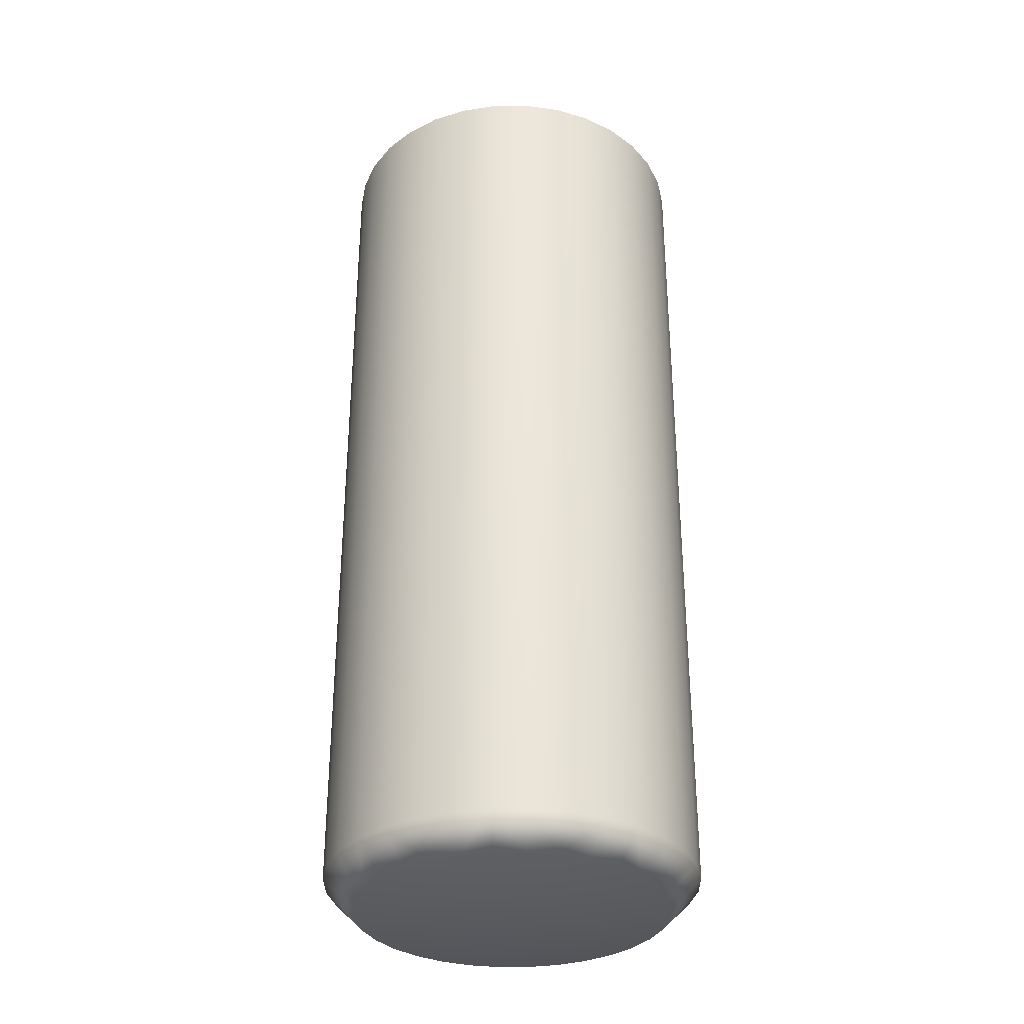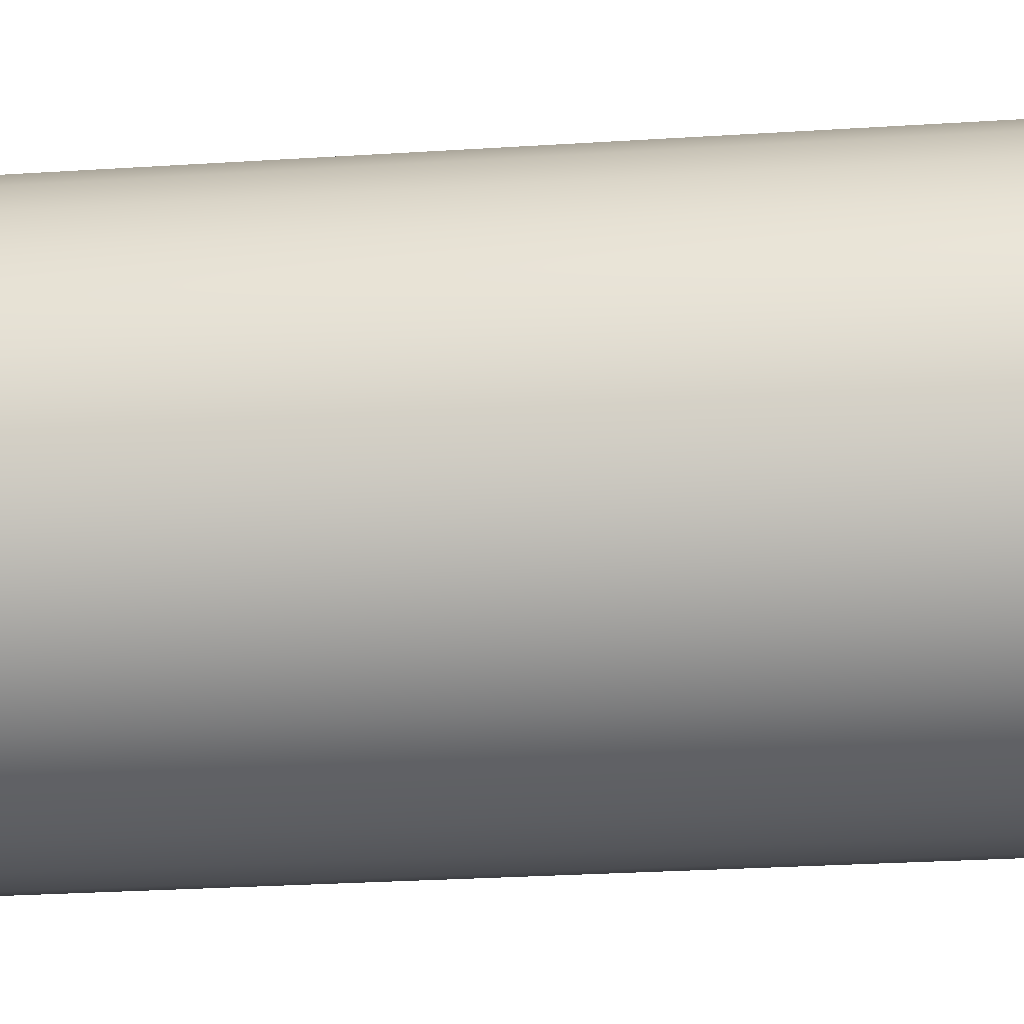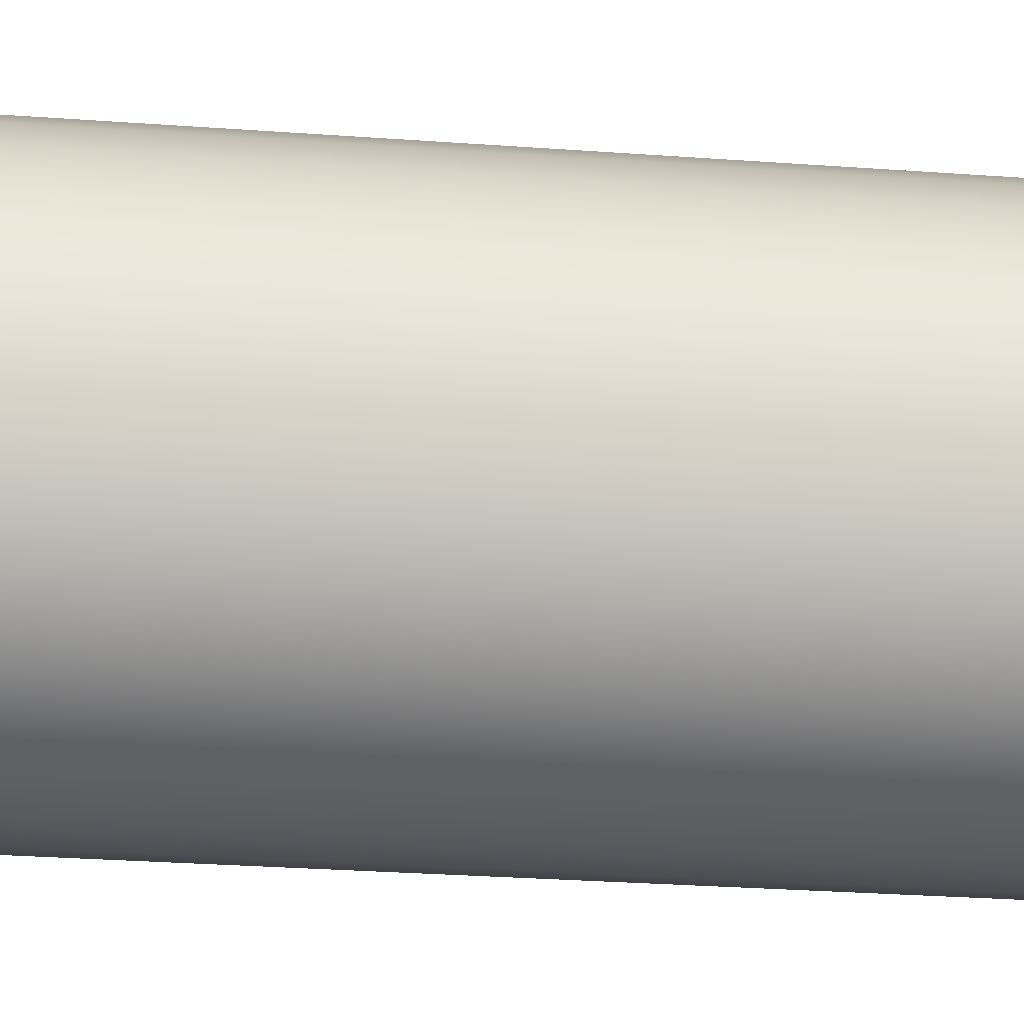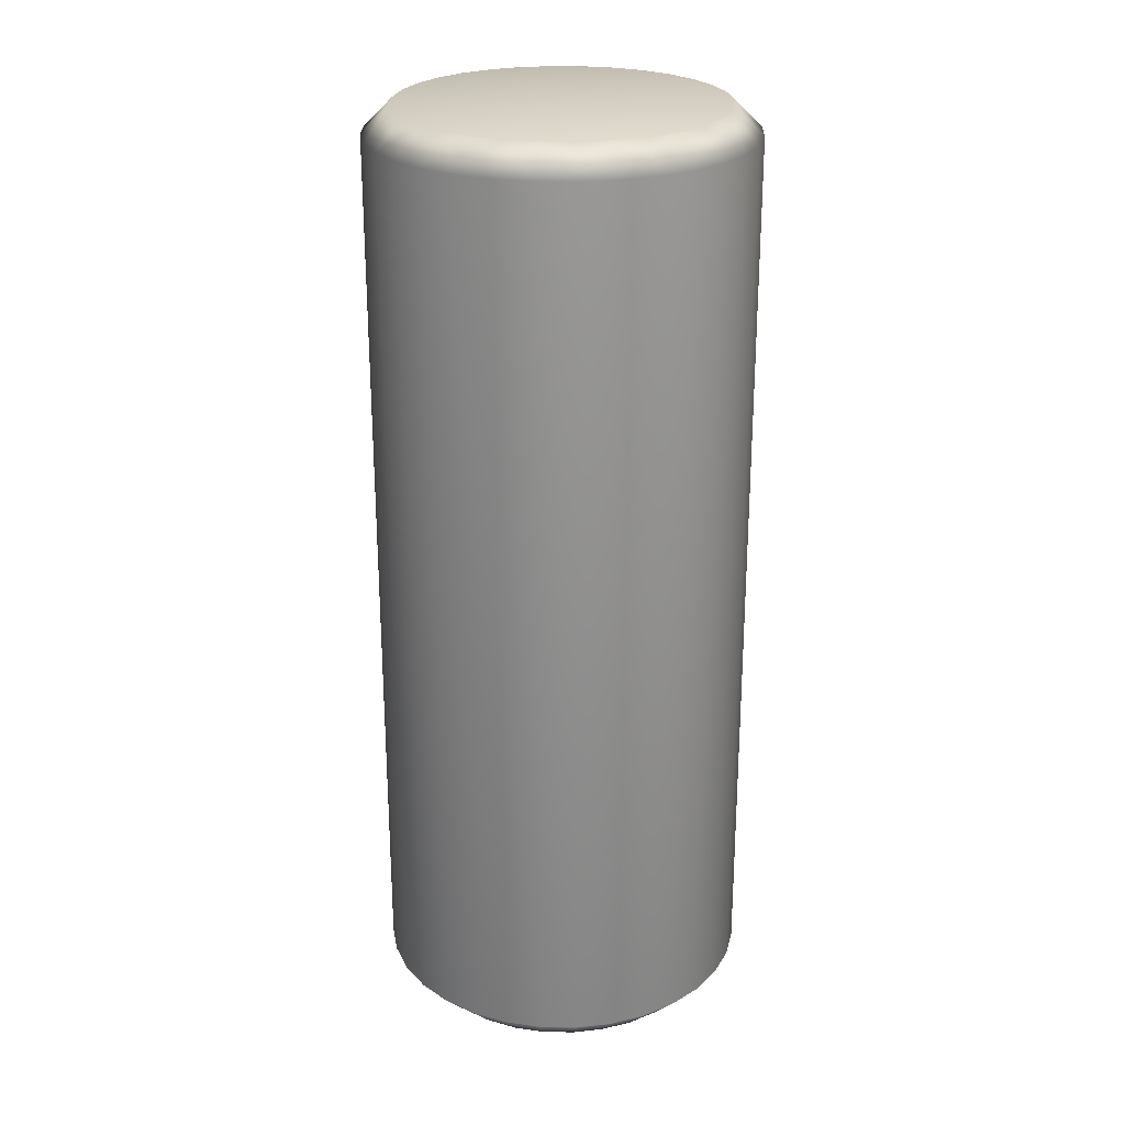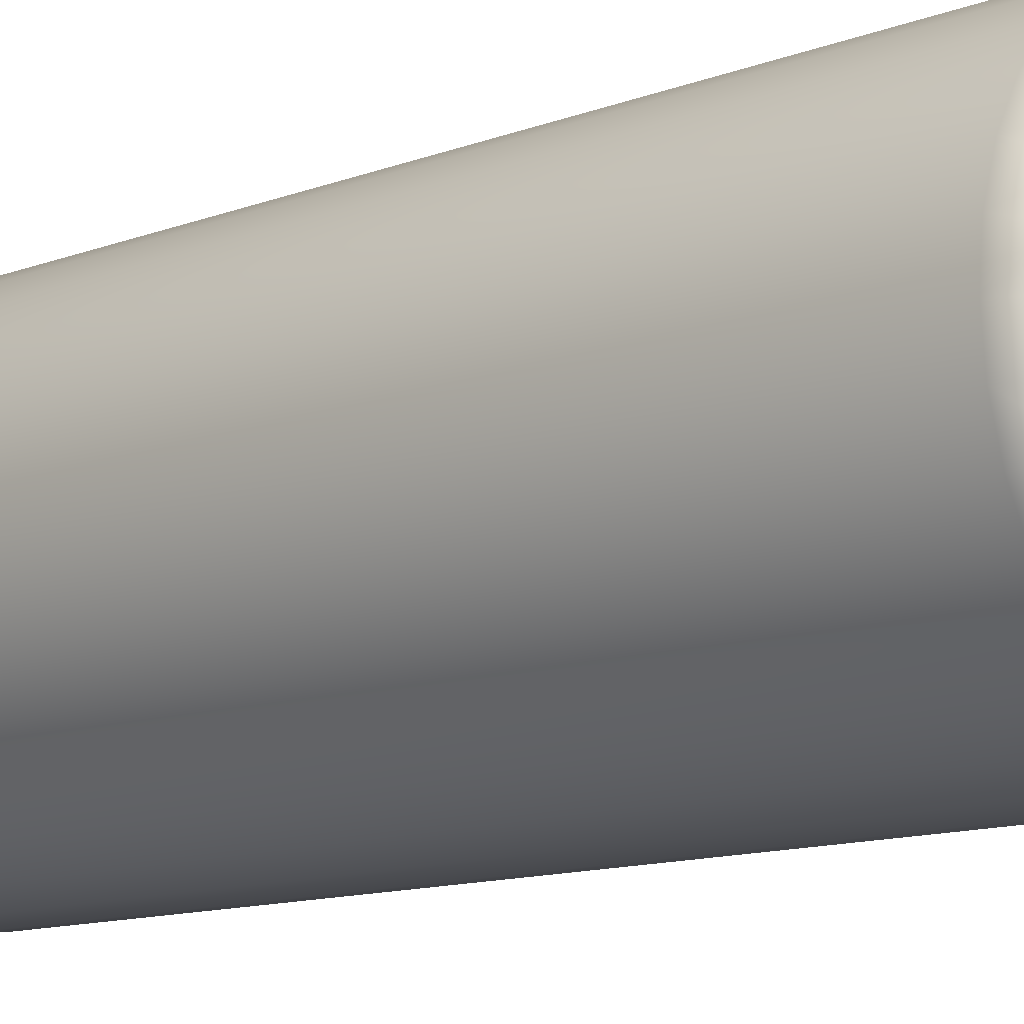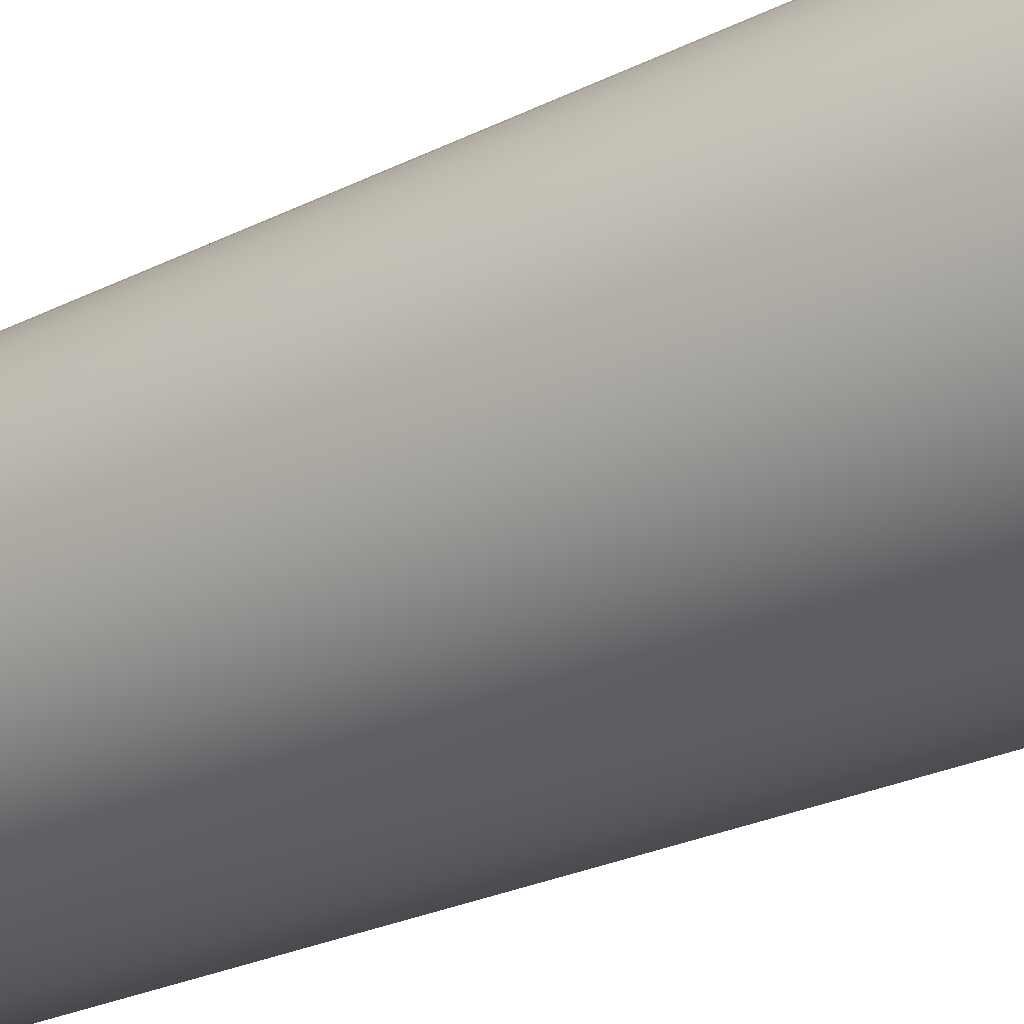
<metadata>
{"format":"obj","ext":"obj","renderer":"f3d","projection":"perspective","resolution":1024,"background":"white","views":[{"elev":-32.7,"azim":6.2,"up":"+Z"},{"elev":-25.3,"azim":96.1,"up":"+Y"},{"elev":-28.1,"azim":83.6,"up":"+Y"},{"elev":25.1,"azim":-116.6,"up":"+Z"},{"elev":-11.5,"azim":-46.3,"up":"+Y"},{"elev":-25.4,"azim":-51.1,"up":"+Y"}]}
</metadata>
<code>
o coke.001
v -0.0265 0 0.06265
v -0.02599 0.00517 0.000139
v -0.0265 0 0.000139
v -0.02203 0.01472 0.06265
v -0.01874 0.01874 0.000139
v -0.02203 0.01472 0.000139
v -0.01874 0.01874 0.06265
v -0.01472 0.02203 0.000139
v -0.01472 0.02203 0.06265
v -0.01014 0.02448 0.000139
v -0.01014 0.02448 0.06265
v -0.00517 0.02599 0.000139
v -0.00517 0.02599 0.06265
v 0 0.0265 0.000139
v 0 0.0265 0.06265
v 0.00517 0.02599 0.000139
v 0.00517 0.02599 0.06265
v 0.01014 0.02448 0.000139
v 0.01014 0.02448 0.06265
v 0.01472 0.02203 0.000139
v 0.01472 0.02203 0.06265
v 0.01874 0.01874 0.000139
v 0.01874 0.01874 0.06265
v 0.02203 0.01472 0.000139
v 0.02203 0.01472 0.06265
v 0.02448 0.01014 0.000139
v 0.02448 0.01014 0.06265
v 0.02599 0.00517 0.000139
v 0.02599 0.00517 0.06265
v 0.0265 0 0.000139
v 0.0265 0 0.06265
v 0.02599 -0.00517 0.000139
v 0.02599 -0.00517 0.06265
v 0.02448 -0.01014 0.000139
v 0.02448 -0.01014 0.06265
v 0.02203 -0.01472 0.000139
v 0.02203 -0.01472 0.06265
v 0.01874 -0.01874 0.000139
v 0.01874 -0.01874 0.06265
v 0.01472 -0.02203 0.000139
v 0.01472 -0.02203 0.06265
v 0.01014 -0.02448 0.000139
v 0.01014 -0.02448 0.06265
v 0.00517 -0.02599 0.000139
v 0.00517 -0.02599 0.06265
v 0 -0.0265 0.000139
v 0 -0.0265 0.06265
v -0.00517 -0.02599 0.000139
v -0.00517 -0.02599 0.06265
v -0.01014 -0.02448 0.000139
v -0.01014 -0.02448 0.06265
v -0.01472 -0.02203 0.000139
v -0.01472 -0.02203 0.06265
v -0.01874 -0.01874 0.000139
v -0.01874 -0.01874 0.06265
v -0.02203 -0.01472 0.000139
v -0.02203 -0.01472 0.06265
v -0.02448 -0.01014 0.000139
v -0.02448 -0.01014 0.06265
v -0.02599 -0.00517 0.000139
v -0.02599 0.00517 0.06265
v -0.02448 0.01014 0.000139
v -0.02448 0.01014 0.06265
v -0.0222 0.004416 0.0665
v -0.02091 0.008661 0.0665
v -0.01882 0.01257 0.0665
v -0.016 0.016 0.0665
v -0.01257 0.01882 0.0665
v -0.008661 0.02091 0.0665
v -0.004416 0.0222 0.0665
v 0 0.02263 0.0665
v 0.004416 0.0222 0.0665
v 0.008661 0.02091 0.0665
v 0.01257 0.01882 0.0665
v 0.016 0.016 0.0665
v 0.01882 0.01257 0.0665
v 0.02091 0.008661 0.0665
v 0.0222 0.004416 0.0665
v 0.02263 0 0.0665
v 0.0222 -0.004416 0.0665
v 0.02091 -0.008661 0.0665
v 0.01882 -0.01257 0.0665
v 0.016 -0.016 0.0665
v 0.01257 -0.01882 0.0665
v 0.008661 -0.02091 0.0665
v 0.004416 -0.0222 0.0665
v 0 -0.02263 0.0665
v -0.004416 -0.0222 0.0665
v -0.008661 -0.02091 0.0665
v -0.01257 -0.01882 0.0665
v -0.016 -0.016 0.0665
v -0.01882 -0.01257 0.0665
v -0.02091 -0.008661 0.0665
v -0.02599 -0.00517 0.06265
v -0.0222 -0.004416 0.0665
v -0.02263 0 0.0665
v 0 0 0.0665
v -0.0265 0 -0.06237
v -0.02193 0.004361 -0.0665
v -0.02235 0 -0.0665
v -0.02599 0.00517 -0.06237
v -0.02065 0.008555 -0.0665
v -0.02203 0.01472 -0.06237
v -0.02448 0.01014 -0.06237
v -0.01874 0.01874 -0.06237
v -0.01859 0.01242 -0.0665
v -0.01242 0.01859 -0.0665
v -0.01581 0.01581 -0.0665
v -0.01472 0.02203 -0.06237
v -0.008555 0.02065 -0.0665
v -0.00517 0.02599 -0.06237
v -0.01014 0.02448 -0.06237
v -0 0.0265 -0.06237
v -0.004361 0.02193 -0.0665
v 0.004361 0.02193 -0.0665
v -0 0.02235 -0.0665
v 0.00517 0.02599 -0.06237
v 0.008555 0.02065 -0.0665
v 0.01472 0.02203 -0.06237
v 0.01014 0.02448 -0.06237
v 0.01874 0.01874 -0.06237
v 0.01242 0.01859 -0.0665
v 0.01859 0.01242 -0.0665
v 0.01581 0.01581 -0.0665
v 0.02203 0.01472 -0.06237
v 0.02065 0.008555 -0.0665
v 0.02599 0.00517 -0.06237
v 0.02448 0.01014 -0.06237
v 0.0265 0 -0.06237
v 0.02193 0.004361 -0.0665
v 0.02193 -0.004361 -0.0665
v 0.02235 0 -0.0665
v 0.02599 -0.00517 -0.06237
v 0.02065 -0.008555 -0.0665
v 0.02203 -0.01472 -0.06237
v 0.02448 -0.01014 -0.06237
v 0.01874 -0.01874 -0.06237
v 0.01859 -0.01242 -0.0665
v 0.01242 -0.01859 -0.0665
v 0.01581 -0.01581 -0.0665
v 0.01472 -0.02203 -0.06237
v 0.008555 -0.02065 -0.0665
v 0.00517 -0.02599 -0.06237
v 0.01014 -0.02448 -0.06237
v -0 -0.0265 -0.06237
v 0.004361 -0.02193 -0.0665
v -0.004361 -0.02193 -0.0665
v -0 -0.02235 -0.0665
v -0.00517 -0.02599 -0.06237
v -0.008555 -0.02065 -0.0665
v -0.01472 -0.02203 -0.06237
v -0.01014 -0.02448 -0.06237
v -0.01874 -0.01874 -0.06237
v -0.01242 -0.01859 -0.0665
v -0.01859 -0.01242 -0.0665
v -0.01581 -0.01581 -0.0665
v -0.02203 -0.01472 -0.06237
v -0.02065 -0.008555 -0.0665
v -0.02599 -0.00517 -0.06237
v -0.02448 -0.01014 -0.06237
v -0.02193 -0.004361 -0.0665
v -0 0 -0.0665
f 1 2 3
f 4 5 6
f 7 8 5
f 9 10 8
f 11 12 10
f 13 14 12
f 15 16 14
f 17 18 16
f 19 20 18
f 21 22 20
f 23 24 22
f 25 26 24
f 27 28 26
f 29 30 28
f 31 32 30
f 33 34 32
f 35 36 34
f 37 38 36
f 39 40 38
f 41 42 40
f 43 44 42
f 45 46 44
f 47 48 46
f 49 50 48
f 51 52 50
f 53 54 52
f 55 56 54
f 57 58 56
f 59 60 58
f 61 62 2
f 63 6 62
f 60 1 3
f 1 64 61
f 61 65 63
f 63 66 4
f 4 67 7
f 9 67 68
f 9 69 11
f 13 69 70
f 15 70 71
f 15 72 17
f 17 73 19
f 19 74 21
f 21 75 23
f 25 75 76
f 25 77 27
f 29 77 78
f 31 78 79
f 31 80 33
f 33 81 35
f 35 82 37
f 37 83 39
f 41 83 84
f 41 85 43
f 45 85 86
f 47 86 87
f 47 88 49
f 49 89 51
f 51 90 53
f 53 91 55
f 57 91 92
f 57 93 59
f 94 93 95
f 1 95 96
f 87 85 97
f 98 99 100
f 101 102 99
f 103 102 104
f 105 106 103
f 105 107 108
f 109 110 107
f 111 110 112
f 113 114 111
f 113 115 116
f 117 118 115
f 119 118 120
f 121 122 119
f 121 123 124
f 125 126 123
f 127 126 128
f 129 130 127
f 129 131 132
f 133 134 131
f 135 134 136
f 137 138 135
f 137 139 140
f 141 142 139
f 143 142 144
f 145 146 143
f 145 147 148
f 149 150 147
f 151 150 152
f 153 154 151
f 153 155 156
f 157 158 155
f 159 158 160
f 98 161 159
f 116 118 162
f 108 110 162
f 89 87 97
f 79 77 97
f 71 69 97
f 132 134 162
f 148 150 162
f 140 142 162
f 102 108 162
f 158 156 155
f 124 126 162
f 132 126 130
f 124 118 122
f 116 110 114
f 100 102 162
f 100 158 161
f 156 150 154
f 148 142 146
f 140 134 138
f 91 89 97
f 93 91 97
f 75 73 97
f 71 73 72
f 96 93 97
f 75 77 76
f 79 81 80
f 96 65 64
f 81 83 82
f 65 67 66
f 83 85 84
f 67 69 68
f 159 3 98
f 62 103 104
f 2 104 101
f 58 159 160
f 56 160 157
f 54 157 153
f 52 153 151
f 50 151 152
f 48 152 149
f 46 149 145
f 44 145 143
f 42 143 144
f 40 144 141
f 38 141 137
f 36 137 135
f 34 135 136
f 32 136 133
f 30 133 129
f 28 129 127
f 26 127 128
f 24 128 125
f 22 125 121
f 20 121 119
f 18 119 120
f 16 120 117
f 14 117 113
f 12 113 111
f 10 111 112
f 8 112 109
f 5 109 105
f 6 105 103
f 3 101 98
f 1 61 2
f 4 7 5
f 7 9 8
f 9 11 10
f 11 13 12
f 13 15 14
f 15 17 16
f 17 19 18
f 19 21 20
f 21 23 22
f 23 25 24
f 25 27 26
f 27 29 28
f 29 31 30
f 31 33 32
f 33 35 34
f 35 37 36
f 37 39 38
f 39 41 40
f 41 43 42
f 43 45 44
f 45 47 46
f 47 49 48
f 49 51 50
f 51 53 52
f 53 55 54
f 55 57 56
f 57 59 58
f 59 94 60
f 61 63 62
f 63 4 6
f 60 94 1
f 1 96 64
f 61 64 65
f 63 65 66
f 4 66 67
f 9 7 67
f 9 68 69
f 13 11 69
f 15 13 70
f 15 71 72
f 17 72 73
f 19 73 74
f 21 74 75
f 25 23 75
f 25 76 77
f 29 27 77
f 31 29 78
f 31 79 80
f 33 80 81
f 35 81 82
f 37 82 83
f 41 39 83
f 41 84 85
f 45 43 85
f 47 45 86
f 47 87 88
f 49 88 89
f 51 89 90
f 53 90 91
f 57 55 91
f 57 92 93
f 94 59 93
f 1 94 95
f 87 86 85
f 98 101 99
f 101 104 102
f 103 106 102
f 105 108 106
f 105 109 107
f 109 112 110
f 111 114 110
f 113 116 114
f 113 117 115
f 117 120 118
f 119 122 118
f 121 124 122
f 121 125 123
f 125 128 126
f 127 130 126
f 129 132 130
f 129 133 131
f 133 136 134
f 135 138 134
f 137 140 138
f 137 141 139
f 141 144 142
f 143 146 142
f 145 148 146
f 145 149 147
f 149 152 150
f 151 154 150
f 153 156 154
f 153 157 155
f 157 160 158
f 159 161 158
f 98 100 161
f 116 115 118
f 108 107 110
f 89 88 87
f 79 78 77
f 71 70 69
f 132 131 134
f 148 147 150
f 140 139 142
f 102 106 108
f 158 162 156
f 124 123 126
f 132 162 126
f 124 162 118
f 116 162 110
f 100 99 102
f 100 162 158
f 156 162 150
f 148 162 142
f 140 162 134
f 91 90 89
f 93 92 91
f 75 74 73
f 71 97 73
f 96 95 93
f 75 97 77
f 79 97 81
f 96 97 65
f 81 97 83
f 65 97 67
f 83 97 85
f 67 97 69
f 159 60 3
f 62 6 103
f 2 62 104
f 58 60 159
f 56 58 160
f 54 56 157
f 52 54 153
f 50 52 151
f 48 50 152
f 46 48 149
f 44 46 145
f 42 44 143
f 40 42 144
f 38 40 141
f 36 38 137
f 34 36 135
f 32 34 136
f 30 32 133
f 28 30 129
f 26 28 127
f 24 26 128
f 22 24 125
f 20 22 121
f 18 20 119
f 16 18 120
f 14 16 117
f 12 14 113
f 10 12 111
f 8 10 112
f 5 8 109
f 6 5 105
f 3 2 101

</code>
